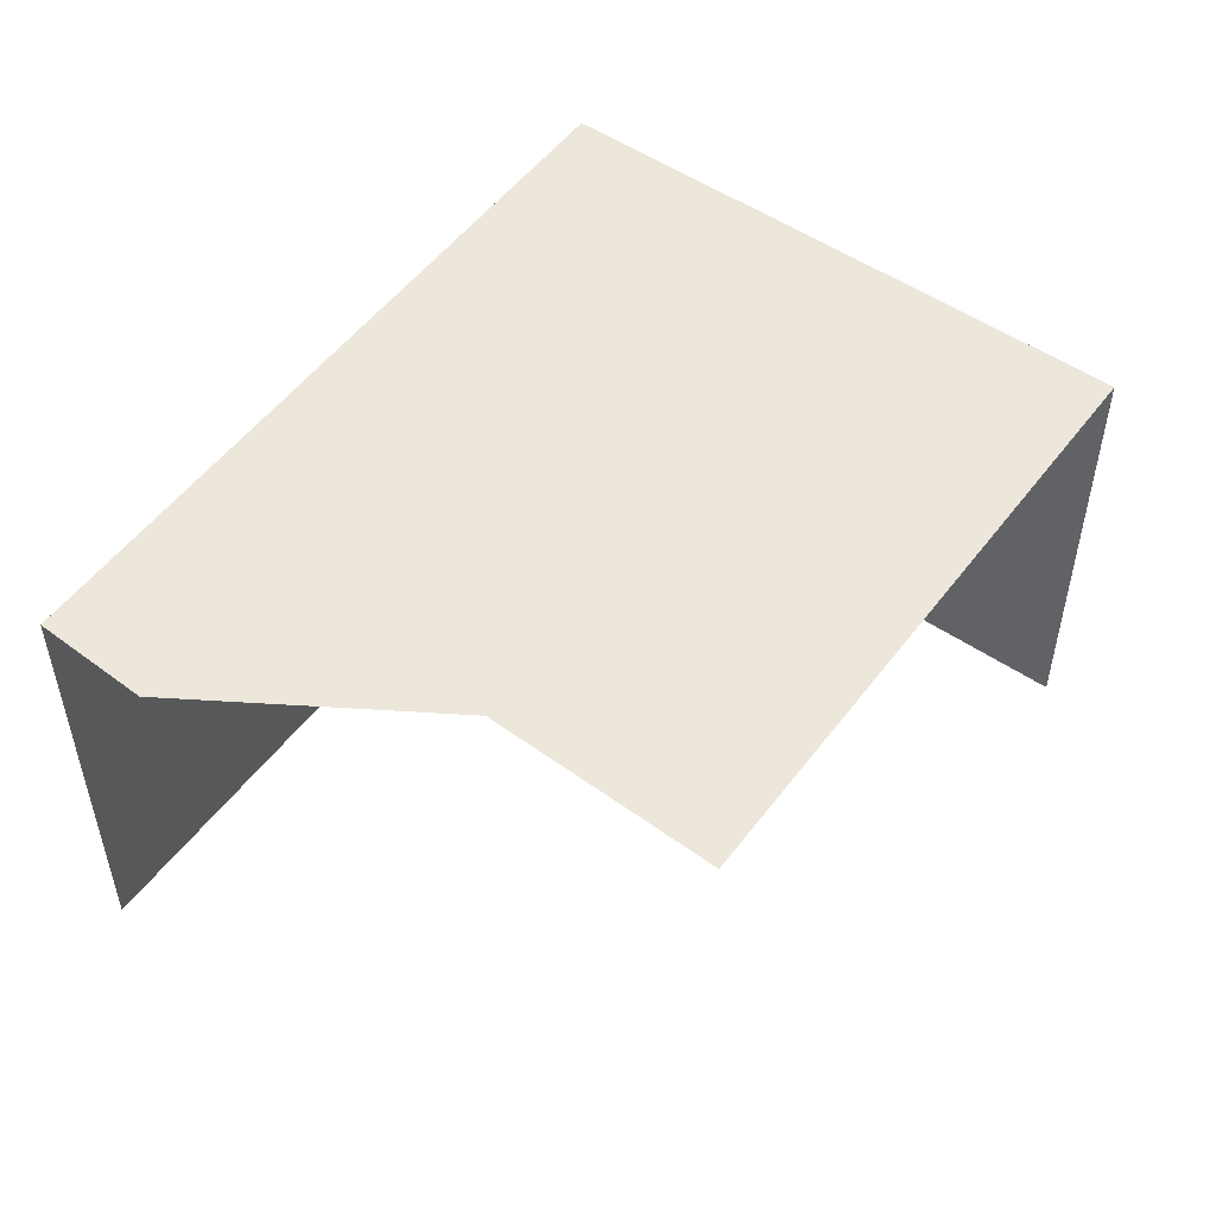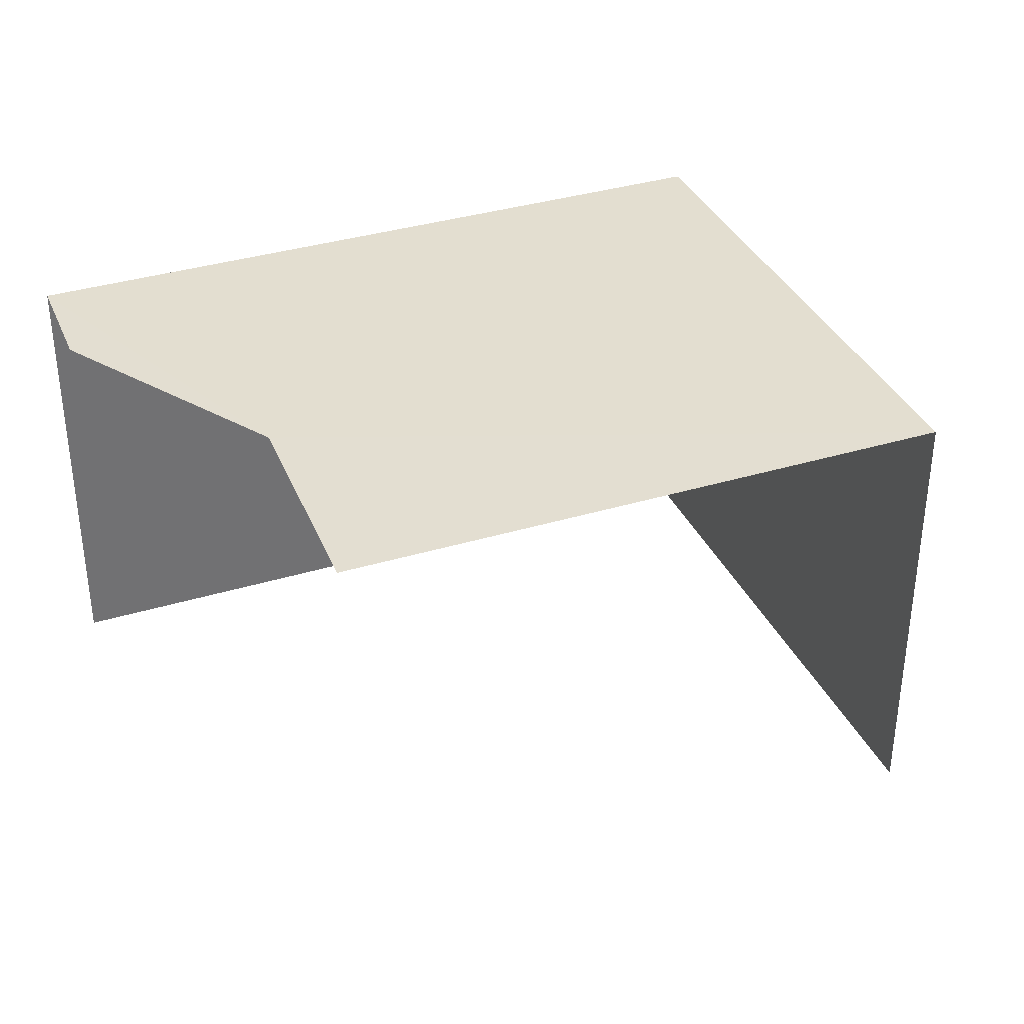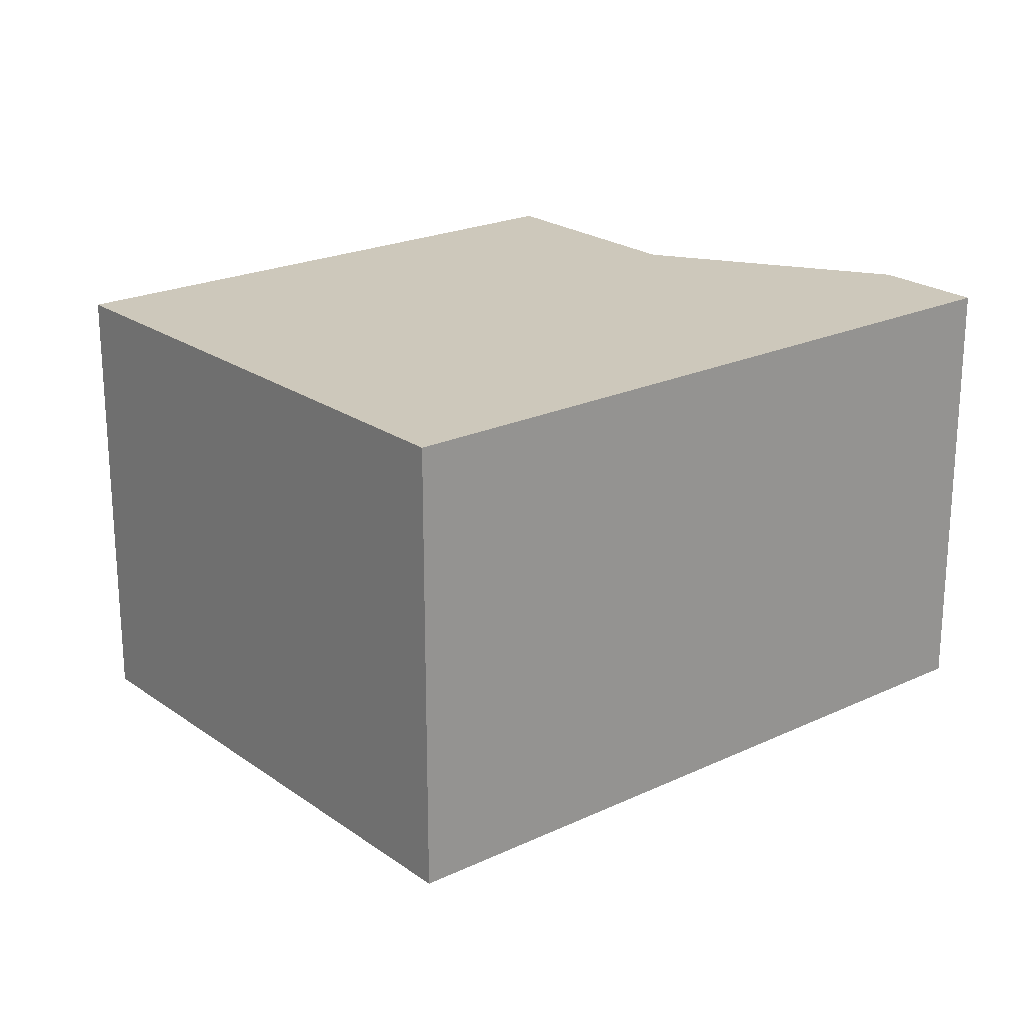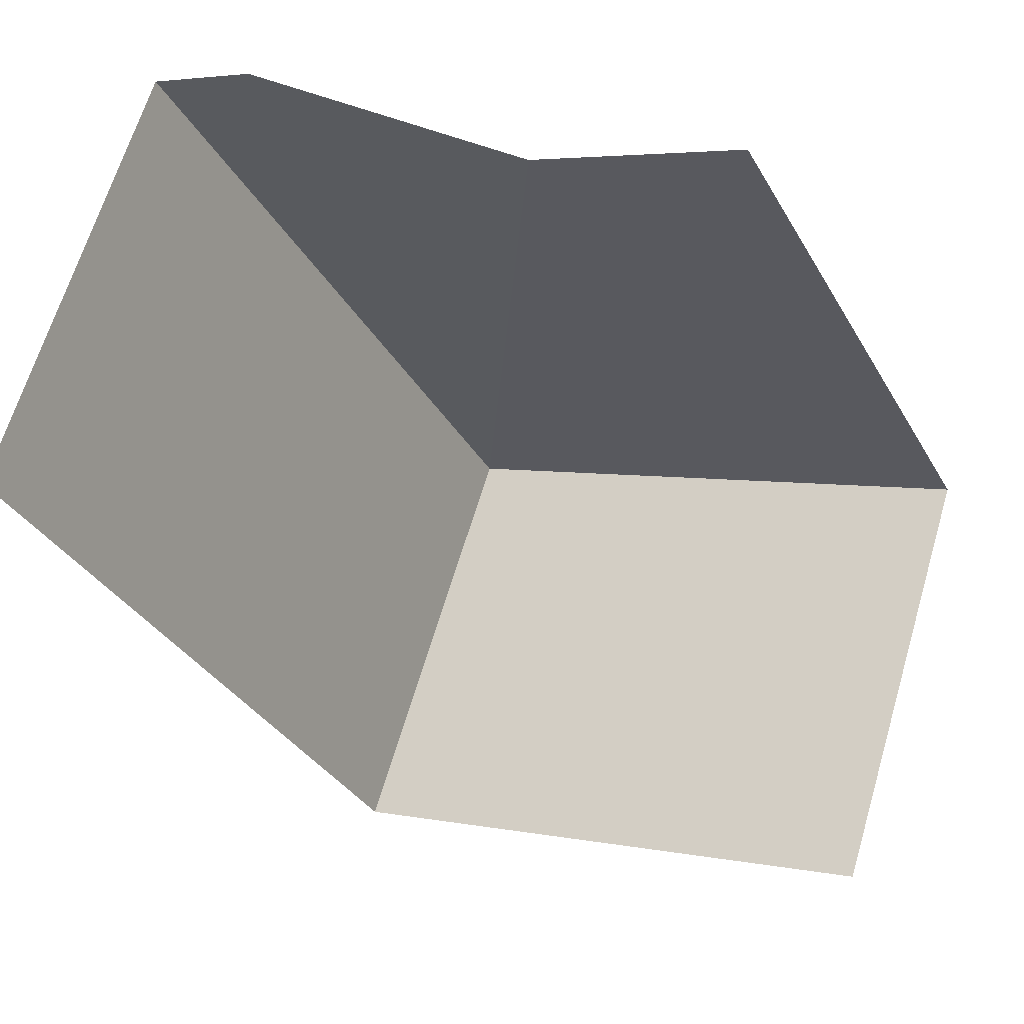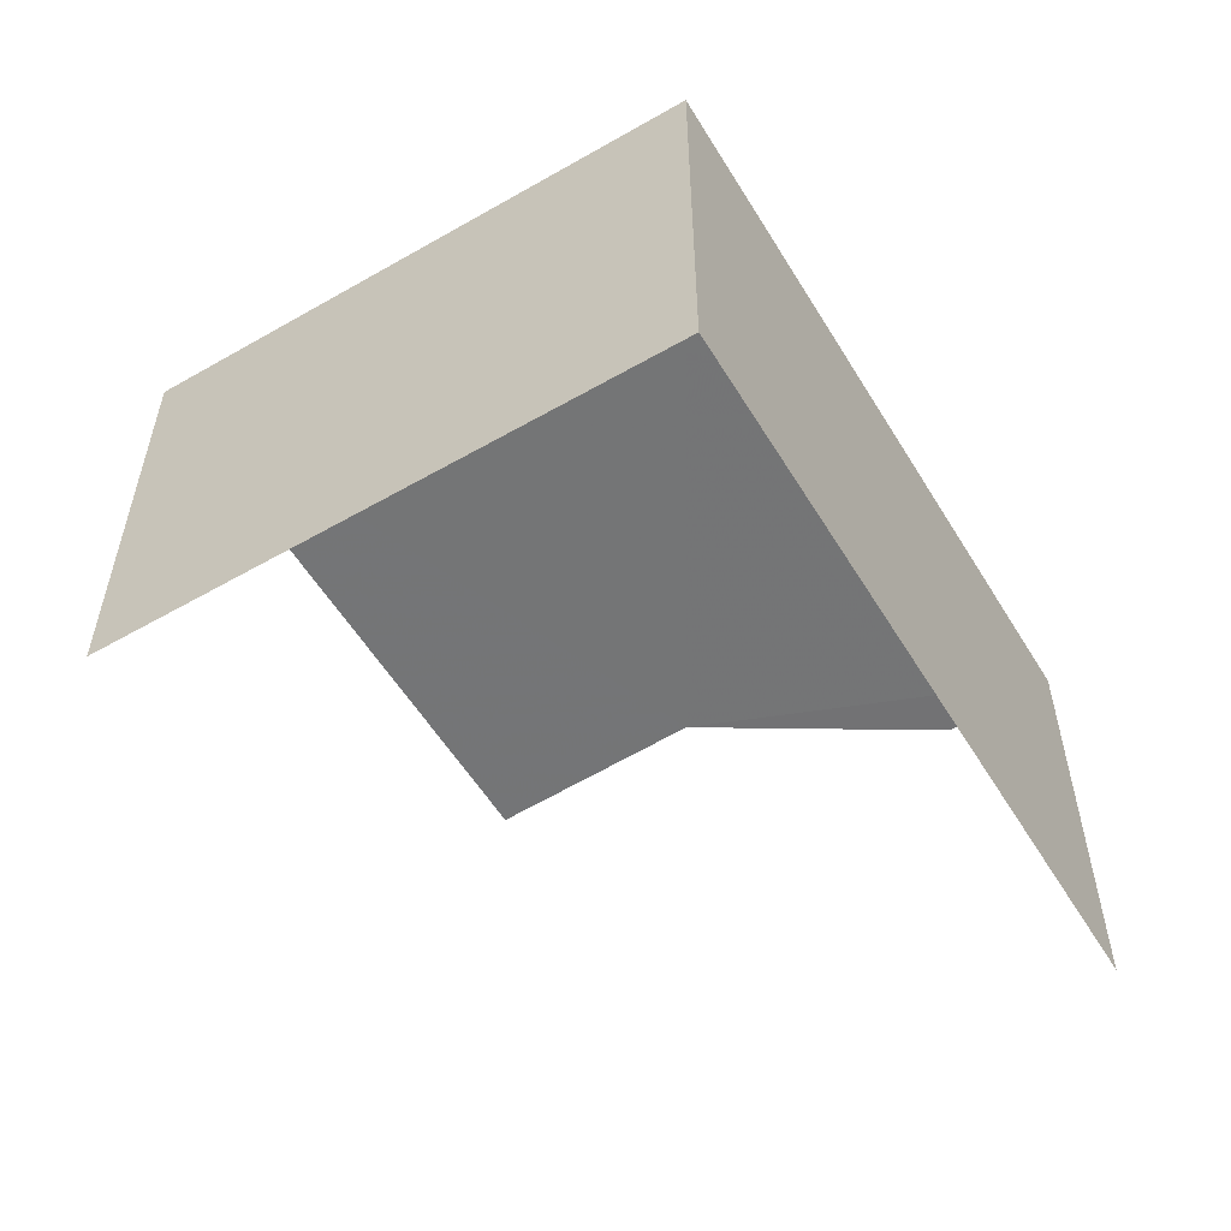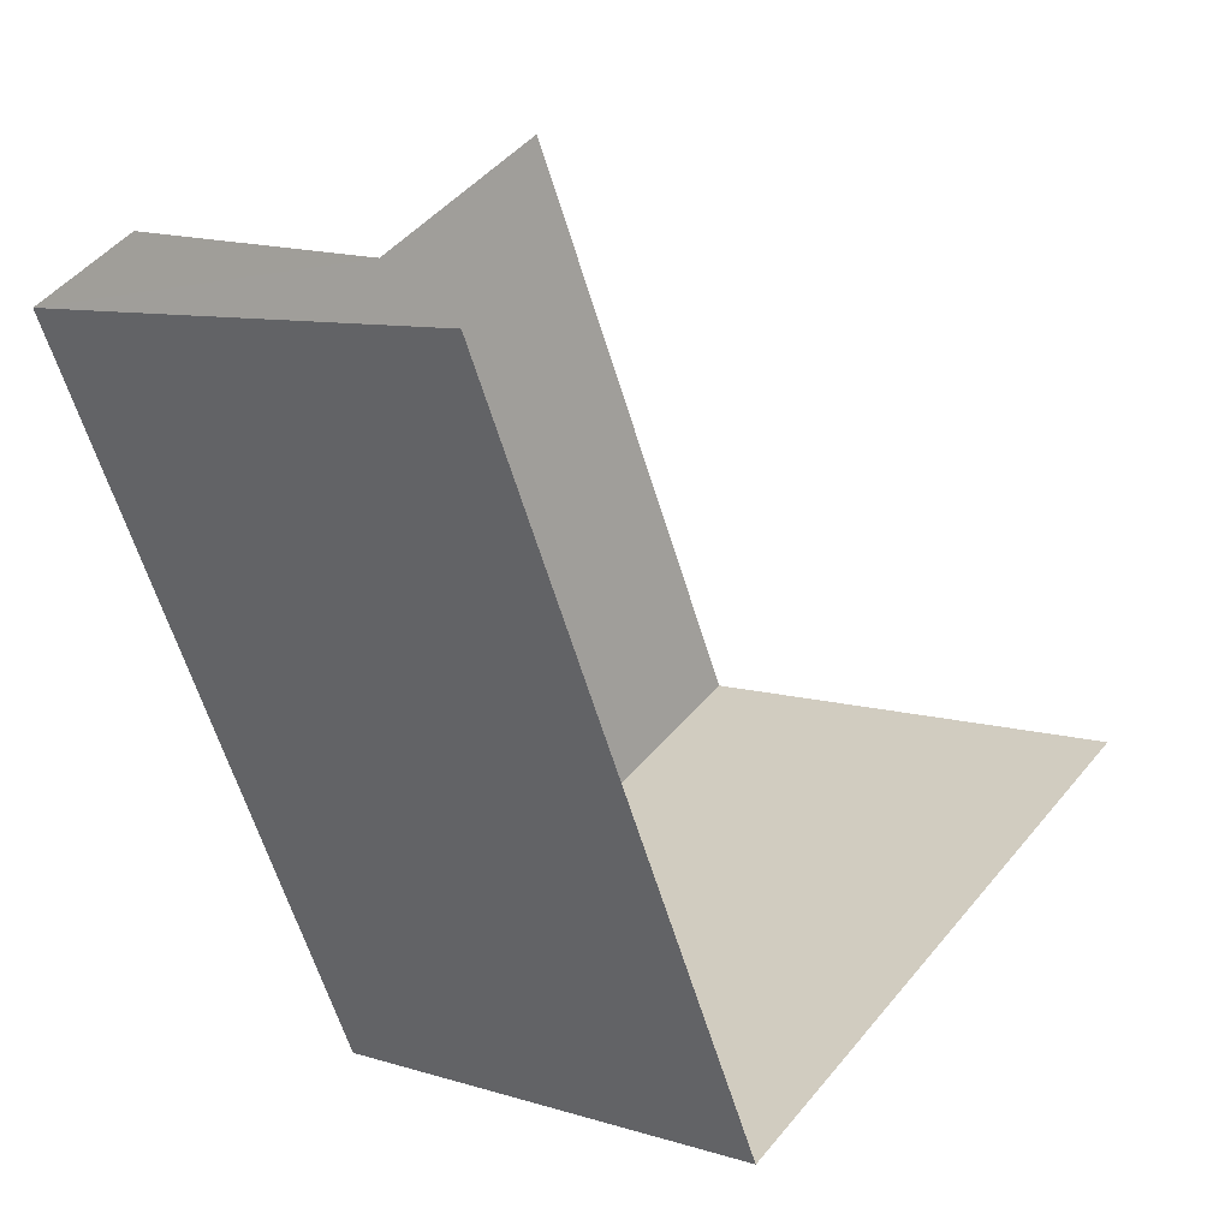
<metadata>
{"format":"obj","ext":"obj","renderer":"f3d","projection":"perspective","resolution":1024,"background":"white","views":[{"elev":52.4,"azim":-170.3,"up":"+Z"},{"elev":35.9,"azim":-138.2,"up":"+Z"},{"elev":21.8,"azim":24.0,"up":"+Z"},{"elev":65.5,"azim":-163.3,"up":"+Y"},{"elev":-56.3,"azim":4.6,"up":"+Z"},{"elev":8.7,"azim":130.2,"up":"+Y"}]}
</metadata>
<code>
v -2.236e+05 -1.278e+05 15.84
v -2.236e+05 -1.278e+05 15.84
v -2.236e+05 -1.278e+05 15.84
v -2.236e+05 -1.278e+05 15.84
v -2.236e+05 -1.278e+05 15.84
v -2.236e+05 -1.278e+05 15.84
v -2.236e+05 -1.278e+05 18.93
v -2.236e+05 -1.278e+05 18.93
v -2.236e+05 -1.278e+05 18.93
v -2.236e+05 -1.278e+05 18.93
v -2.236e+05 -1.278e+05 18.93
v -2.236e+05 -1.278e+05 18.93
f 1 2 3
f 4 3 5
f 5 3 6
f 3 2 6
f 12 4 5
f 11 12 5
f 8 3 4
f 12 8 4
f 7 1 3
f 8 7 3
f 9 2 1
f 7 9 1
f 7 8 9
f 9 8 10
f 10 8 11
f 8 12 11
f 10 6 2
f 9 10 2
f 11 5 6
f 10 11 6

</code>
